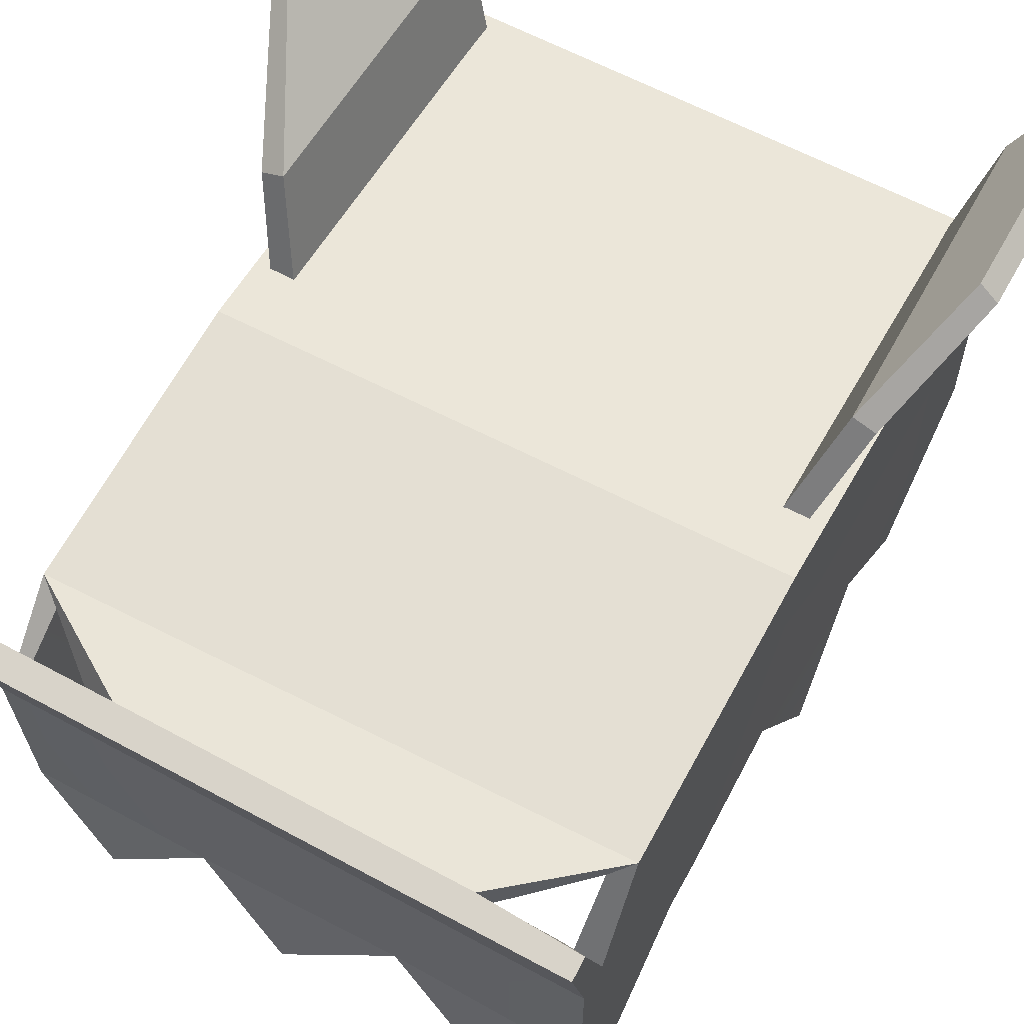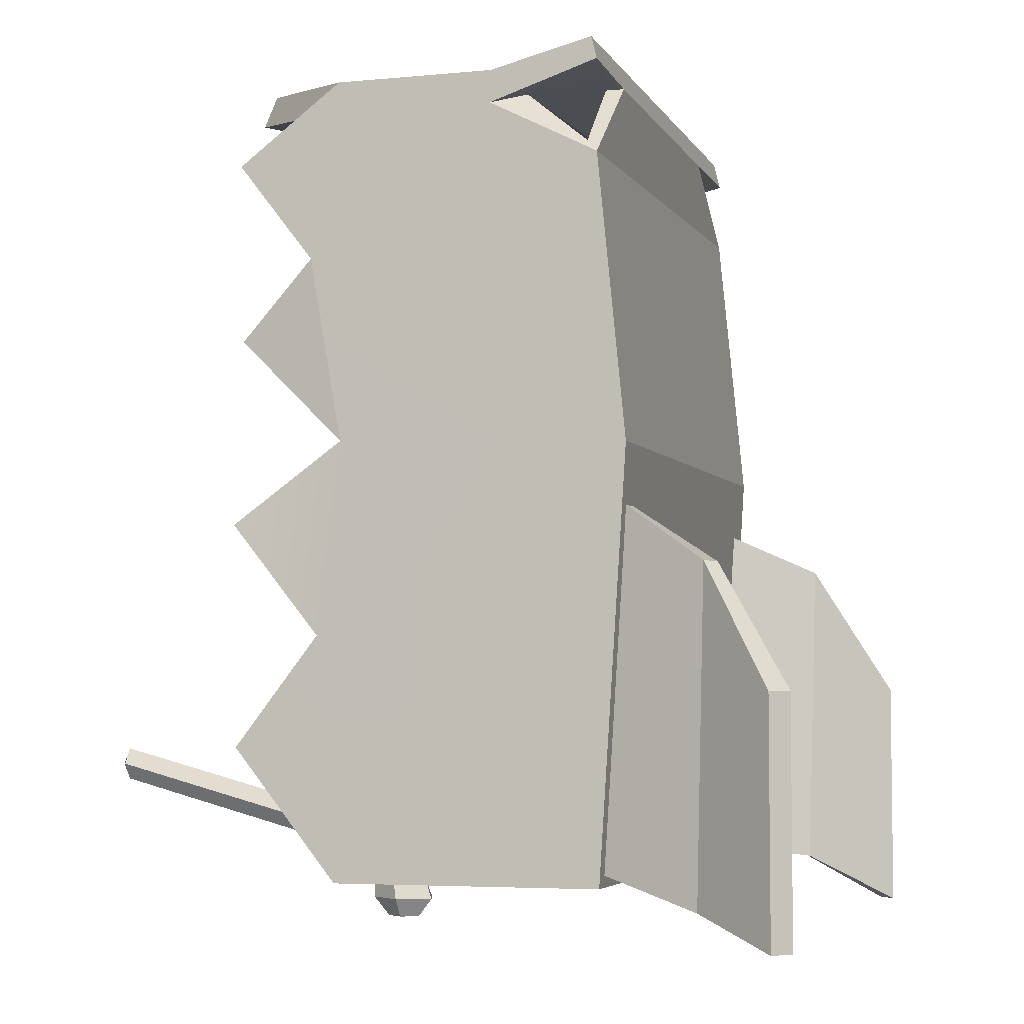
<metadata>
{"format":"obj","ext":"obj","renderer":"f3d","projection":"perspective","resolution":1024,"background":"white","views":[{"elev":60.7,"azim":29.0,"up":"+Y"},{"elev":-4.8,"azim":106.9,"up":"+Z"}]}
</metadata>
<code>
g SM_Chr_Attach_Cardboard_DragonHead_01
v -0.08694 -0.06579 -0.06327
v -0.07858 -0.06579 -0.06055
v -0.07858 -0.06579 -0.05176
v -0.08694 -0.06579 -0.04904
v -0.09211 -0.06579 -0.05615
v -0.1098 0.06789 -0.09591
v -0.1014 0.0711 -0.09404
v -0.1014 0.08149 -0.08798
v -0.1098 0.0847 -0.0861
v -0.1149 0.0763 -0.09101
v -0.08463 -0.06971 -0.05615
v -0.1112 0.06805 -0.1143
v -0.09533 0.0732 -0.1144
v -0.09533 0.08987 -0.1147
v -0.1112 0.09502 -0.1148
v -0.121 0.08154 -0.1146
v -0.1097 0.07448 -0.1226
v -0.1014 0.07718 -0.1226
v -0.1074 0.08154 -0.1227
v -0.1014 0.0859 -0.1228
v -0.1097 0.08859 -0.1228
v -0.1149 0.08154 -0.1227
v 0.08695 -0.06579 -0.06327
v 0.07859 -0.06579 -0.06055
v 0.07859 -0.06579 -0.05176
v 0.08695 -0.06579 -0.04904
v 0.09212 -0.06579 -0.05615
v 0.1098 0.06789 -0.09591
v 0.1014 0.0711 -0.09404
v 0.1014 0.08149 -0.08798
v 0.1098 0.0847 -0.0861
v 0.1149 0.0763 -0.09101
v 0.08464 -0.06971 -0.05615
v 0.1112 0.06805 -0.1143
v 0.09534 0.0732 -0.1144
v 0.09534 0.08987 -0.1147
v 0.1112 0.09502 -0.1148
v 0.121 0.08154 -0.1146
v 0.1097 0.07448 -0.1226
v 0.1015 0.07718 -0.1226
v 0.1075 0.08154 -0.1227
v 0.1015 0.0859 -0.1228
v 0.1097 0.08859 -0.1228
v 0.1149 0.08154 -0.1227
v -0.1099 0.1817 0.06335
v -0.1213 0.1817 0.06335
v -0.1574 0.2639 -0.02006
v -0.1657 0.2562 -0.02006
v -0.1574 0.2639 -0.1309
v -0.1657 0.2562 -0.1309
v -0.1099 0.1726 -0.1004
v -0.1213 0.1726 -0.1004
v -0.1248 0.2293 0.04178
v -0.1354 0.2253 0.04178
v -0.1339 0.2212 -0.1071
v -0.1233 0.2252 -0.1071
v -0.1302 0.175 0.2668
v 0.1302 0.175 0.2668
v -0.1302 0.1775 -0.1075
v 0.1302 0.1775 -0.1075
v -0.1302 0.05693 -0.1075
v -0.1302 0.007751 -0.05092
v -0.1253 0.007751 0.03605
v -0.135 0.007751 0.1276
v -0.1302 0.007751 0.2166
v -0.1302 0.05507 0.2552
v -0.09519 0.01382 0.2621
v -0.01006 0.007751 0.2621
v 0.08816 0.007751 0.2621
v -0.1302 0.06142 -0.004377
v -0.1302 0.04739 0.08755
v -0.1302 0.06955 0.1871
v -0.0487 0.05538 0.2552
v 0.04401 0.06074 0.2552
v 0.1302 0.05571 0.2552
v 0.1302 0.007751 -0.04756
v 0.1344 0.007751 0.05299
v 0.1254 0.007751 0.1383
v 0.1302 0.007751 0.2192
v 0.1302 0.05555 -0.1075
v 0.1302 0.04258 0.1743
v 0.1302 0.05739 0.09021
v 0.1302 0.04664 0.002592
v -0.1182 0.03479 0.243
v -0.09519 0.00773 0.2482
v -0.0487 0.04929 0.2412
v -0.01006 0.001662 0.2482
v 0.04401 0.05465 0.2412
v 0.08816 0.001662 0.2482
v 0.1182 0.03543 0.243
v 0.1201 0.1704 0.2534
v -0.1208 0.1698 0.2525
v 0.1221 0.1695 -0.09946
v -0.1221 0.1695 -0.09946
v 0.1232 0.05555 -0.1005
v -0.1232 0.05693 -0.1005
v 0.1162 0.007751 0.2192
v 0.1162 0.04258 0.1743
v 0.1114 0.007751 0.1383
v 0.1162 0.05739 0.09021
v 0.1205 0.007751 0.05299
v 0.1162 0.04664 0.002592
v 0.1162 0.007751 -0.04756
v -0.1162 0.007751 -0.05092
v -0.1162 0.06142 -0.004377
v -0.1114 0.007751 0.03605
v -0.1162 0.04739 0.08755
v -0.121 0.007751 0.1276
v -0.1162 0.06955 0.1871
v -0.1162 0.007751 0.2166
v -0.1302 0.1782 0.2541
v -0.1302 0.1775 0.2207
v -0.07609 0.1782 0.2541
v -0.1302 0.1493 0.2467
v 0.1302 0.1775 0.2567
v 0.1302 0.1775 0.215
v 0.0832 0.1781 0.2545
v 0.1302 0.128 0.2405
v 0.1207 0.1707 0.2224
v 0.08901 0.1711 0.2529
v 0.1198 0.1428 0.2455
v -0.1211 0.1694 0.2257
v -0.09057 0.1697 0.2525
v -0.122 0.1536 0.2484
v -0.1302 0.04135 0.244
v 0.1302 0.03998 0.2434
v 0.1302 0.1901 0.086
v -0.1302 0.1901 0.08939
v -0.1216 0.182 0.08198
v 0.1213 0.1828 0.08366
v -0.1302 0.1439 0.2591
v -0.1084 0.1434 0.2589
v 0.104 0.1289 0.2553
v 0.1302 0.1282 0.2552
v 0.1098 0.1817 0.06335
v 0.1211 0.1817 0.06335
v 0.1475 0.2644 -0.02285
v 0.1559 0.2567 -0.02285
v 0.1475 0.2644 -0.1309
v 0.1559 0.2567 -0.1309
v 0.1098 0.1726 -0.1004
v 0.1211 0.1726 -0.1004
v 0.1247 0.2293 0.03301
v 0.1353 0.2253 0.03301
v 0.1338 0.2212 -0.1164
v 0.1232 0.2252 -0.1164
v -0.07858 -0.06579 -0.06055
v -0.1014 0.0711 -0.09404
v -0.07858 -0.06579 -0.05176
v -0.1014 0.08149 -0.08798
v -0.08694 -0.06579 -0.04904
v -0.1098 0.0847 -0.0861
v -0.09211 -0.06579 -0.05615
v -0.08694 -0.06579 -0.06327
v -0.1098 0.06789 -0.09591
v -0.1149 0.0763 -0.09101
v -0.07858 -0.06579 -0.06055
v -0.08694 -0.06579 -0.06327
v -0.07858 -0.06579 -0.05176
v -0.07858 -0.06579 -0.06055
v -0.08463 -0.06971 -0.05615
v -0.08694 -0.06579 -0.04904
v -0.07858 -0.06579 -0.05176
v -0.08463 -0.06971 -0.05615
v -0.09211 -0.06579 -0.05615
v -0.08694 -0.06579 -0.04904
v -0.08463 -0.06971 -0.05615
v -0.08694 -0.06579 -0.06327
v -0.09211 -0.06579 -0.05615
v -0.08463 -0.06971 -0.05615
v -0.1098 0.06789 -0.09591
v -0.1014 0.0711 -0.09404
v -0.1014 0.0711 -0.09404
v -0.1014 0.08149 -0.08798
v -0.09533 0.0732 -0.1144
v -0.1014 0.08149 -0.08798
v -0.1098 0.0847 -0.0861
v -0.09533 0.08987 -0.1147
v -0.1098 0.0847 -0.0861
v -0.1149 0.0763 -0.09101
v -0.1112 0.09502 -0.1148
v -0.1149 0.0763 -0.09101
v -0.1098 0.06789 -0.09591
v -0.1112 0.06805 -0.1143
v -0.121 0.08154 -0.1146
v -0.1112 0.06805 -0.1143
v -0.09533 0.0732 -0.1144
v -0.1014 0.07718 -0.1226
v -0.1097 0.07448 -0.1226
v -0.09533 0.0732 -0.1144
v -0.09533 0.08987 -0.1147
v -0.1014 0.0859 -0.1228
v -0.1014 0.07718 -0.1226
v -0.09533 0.08987 -0.1147
v -0.1112 0.09502 -0.1148
v -0.1097 0.08859 -0.1228
v -0.1014 0.0859 -0.1228
v -0.1112 0.09502 -0.1148
v -0.121 0.08154 -0.1146
v -0.1149 0.08154 -0.1227
v -0.1097 0.08859 -0.1228
v -0.121 0.08154 -0.1146
v -0.1112 0.06805 -0.1143
v -0.1097 0.07448 -0.1226
v -0.1149 0.08154 -0.1227
v 0.07859 -0.06579 -0.06055
v 0.1014 0.0711 -0.09404
v 0.07859 -0.06579 -0.05176
v 0.1014 0.08149 -0.08798
v 0.08695 -0.06579 -0.04904
v 0.1098 0.0847 -0.0861
v 0.09212 -0.06579 -0.05615
v 0.1149 0.0763 -0.09101
v 0.1098 0.06789 -0.09591
v 0.08695 -0.06579 -0.06327
v 0.07859 -0.06579 -0.06055
v 0.08695 -0.06579 -0.06327
v 0.07859 -0.06579 -0.05176
v 0.08464 -0.06971 -0.05615
v 0.07859 -0.06579 -0.06055
v 0.08695 -0.06579 -0.04904
v 0.08464 -0.06971 -0.05615
v 0.07859 -0.06579 -0.05176
v 0.09212 -0.06579 -0.05615
v 0.08464 -0.06971 -0.05615
v 0.08695 -0.06579 -0.04904
v 0.08695 -0.06579 -0.06327
v 0.08464 -0.06971 -0.05615
v 0.09212 -0.06579 -0.05615
v 0.1098 0.06789 -0.09591
v 0.1014 0.0711 -0.09404
v 0.1014 0.0711 -0.09404
v 0.09534 0.0732 -0.1144
v 0.1014 0.08149 -0.08798
v 0.1014 0.08149 -0.08798
v 0.09534 0.08987 -0.1147
v 0.1098 0.0847 -0.0861
v 0.1098 0.0847 -0.0861
v 0.1112 0.09502 -0.1148
v 0.1149 0.0763 -0.09101
v 0.1149 0.0763 -0.09101
v 0.121 0.08154 -0.1146
v 0.1112 0.06805 -0.1143
v 0.1098 0.06789 -0.09591
v 0.1112 0.06805 -0.1143
v 0.1097 0.07448 -0.1226
v 0.1015 0.07718 -0.1226
v 0.09534 0.0732 -0.1144
v 0.09534 0.0732 -0.1144
v 0.1015 0.07718 -0.1226
v 0.1015 0.0859 -0.1228
v 0.09534 0.08987 -0.1147
v 0.09534 0.08987 -0.1147
v 0.1015 0.0859 -0.1228
v 0.1097 0.08859 -0.1228
v 0.1112 0.09502 -0.1148
v 0.1112 0.09502 -0.1148
v 0.1097 0.08859 -0.1228
v 0.1149 0.08154 -0.1227
v 0.121 0.08154 -0.1146
v 0.121 0.08154 -0.1146
v 0.1149 0.08154 -0.1227
v 0.1097 0.07448 -0.1226
v 0.1112 0.06805 -0.1143
v -0.1574 0.2639 -0.02006
v -0.1657 0.2562 -0.02006
v -0.1574 0.2639 -0.1309
v -0.1657 0.2562 -0.1309
v -0.1354 0.2253 0.04178
v -0.1339 0.2212 -0.1071
v -0.1657 0.2562 -0.1309
v -0.1657 0.2562 -0.02006
v -0.1233 0.2252 -0.1071
v -0.1248 0.2293 0.04178
v -0.1574 0.2639 -0.02006
v -0.1574 0.2639 -0.1309
v -0.1099 0.1817 0.06335
v -0.1213 0.1817 0.06335
v -0.1354 0.2253 0.04178
v -0.1248 0.2293 0.04178
v -0.1213 0.1817 0.06335
v -0.1213 0.1726 -0.1004
v -0.1339 0.2212 -0.1071
v -0.1354 0.2253 0.04178
v -0.1233 0.2252 -0.1071
v -0.1339 0.2212 -0.1071
v -0.1213 0.1726 -0.1004
v -0.1099 0.1726 -0.1004
v -0.1099 0.1726 -0.1004
v -0.1099 0.1817 0.06335
v -0.1248 0.2293 0.04178
v -0.1233 0.2252 -0.1071
v -0.1232 0.05693 -0.1005
v -0.1221 0.1695 -0.09946
v 0.1302 0.1775 0.215
v -0.1302 0.175 0.2668
v -0.1302 0.1439 0.2591
v -0.1182 0.03479 0.243
v -0.09519 0.01382 0.2621
v -0.0487 0.04929 0.2412
v -0.09519 0.00773 0.2482
v -0.0487 0.05538 0.2552
v -0.0487 0.04929 0.2412
v -0.01006 0.007751 0.2621
v -0.01006 0.001662 0.2482
v 0.04401 0.06074 0.2552
v 0.04401 0.05465 0.2412
v 0.08816 0.007751 0.2621
v 0.08816 0.001662 0.2482
v 0.1302 0.05555 -0.1075
v -0.1302 0.05693 -0.1075
v -0.1232 0.05693 -0.1005
v 0.1232 0.05555 -0.1005
v 0.1302 0.03998 0.2434
v 0.1182 0.03543 0.243
v 0.1302 0.007751 0.2192
v 0.1302 0.04258 0.1743
v 0.1162 0.007751 0.2192
v 0.1302 0.04258 0.1743
v 0.1162 0.04258 0.1743
v 0.1254 0.007751 0.1383
v 0.1114 0.007751 0.1383
v 0.1302 0.05739 0.09021
v 0.1162 0.05739 0.09021
v 0.1344 0.007751 0.05299
v 0.1205 0.007751 0.05299
v 0.1302 0.04664 0.002592
v 0.1162 0.04664 0.002592
v 0.1302 0.007751 -0.04756
v 0.1302 0.05555 -0.1075
v 0.1232 0.05555 -0.1005
v 0.1162 0.007751 -0.04756
v -0.1302 0.05693 -0.1075
v -0.1232 0.05693 -0.1005
v -0.1302 0.007751 -0.05092
v -0.1162 0.06142 -0.004377
v -0.1162 0.007751 -0.05092
v -0.1302 0.06142 -0.004377
v -0.1162 0.06142 -0.004377
v -0.1253 0.007751 0.03605
v -0.1114 0.007751 0.03605
v -0.1302 0.04739 0.08755
v -0.1162 0.04739 0.08755
v -0.135 0.007751 0.1276
v -0.121 0.007751 0.1276
v -0.1302 0.06955 0.1871
v -0.1162 0.06955 0.1871
v -0.1302 0.05507 0.2552
v -0.1182 0.03479 0.243
v -0.07609 0.1782 0.2541
v -0.1302 0.1782 0.2541
v 0.1302 0.128 0.2405
v 0.0832 0.1781 0.2545
v 0.1302 0.1775 0.215
v -0.1302 0.1775 0.2207
v -0.122 0.1536 0.2484
v -0.1302 0.1493 0.2467
v 0.1182 0.03543 0.243
v 0.1162 0.04258 0.1743
v 0.1198 0.1428 0.2455
v 0.1207 0.1707 0.2224
v -0.1211 0.1694 0.2257
v -0.1302 0.1775 0.2207
v -0.07609 0.1782 0.2541
v -0.09057 0.1697 0.2525
v -0.1211 0.1694 0.2257
v -0.1302 0.1493 0.2467
v -0.122 0.1536 0.2484
v 0.0832 0.1781 0.2545
v 0.08901 0.1711 0.2529
v 0.1302 0.1775 0.215
v 0.1302 0.128 0.2405
v 0.1198 0.1428 0.2455
v 0.1207 0.1707 0.2224
v -0.1302 0.175 0.2668
v -0.1302 0.1782 0.2541
v -0.07609 0.1782 0.2541
v 0.0832 0.1781 0.2545
v 0.1302 0.1775 0.2567
v -0.09057 0.1697 0.2525
v 0.08901 0.1711 0.2529
v 0.1207 0.1707 0.2224
v -0.1211 0.1694 0.2257
v -0.1302 0.04135 0.244
v -0.1302 0.007751 0.2166
v -0.1302 0.06955 0.1871
v -0.1302 0.007751 0.2166
v -0.1302 0.04135 0.244
v -0.1182 0.03479 0.243
v -0.1162 0.007751 0.2166
v 0.1302 0.175 0.2668
v 0.1302 0.1775 0.2567
v 0.1302 0.128 0.2405
v 0.1302 0.05571 0.2552
v 0.1302 0.03998 0.2434
v 0.1182 0.03543 0.243
v -0.1302 0.05507 0.2552
v -0.0487 0.05538 0.2552
v -0.09519 0.01382 0.2621
v 0.04401 0.06074 0.2552
v -0.01006 0.007751 0.2621
v 0.1302 0.05571 0.2552
v 0.08816 0.007751 0.2621
v 0.1302 0.007751 0.2192
v 0.1302 0.05739 0.09021
v 0.1254 0.007751 0.1383
v 0.1302 0.04258 0.1743
v 0.1302 0.04664 0.002592
v 0.1344 0.007751 0.05299
v 0.1302 0.05739 0.09021
v 0.1302 0.05555 -0.1075
v 0.1302 0.007751 -0.04756
v -0.1302 0.06955 0.1871
v -0.135 0.007751 0.1276
v -0.1302 0.04739 0.08755
v -0.1302 0.04739 0.08755
v -0.1253 0.007751 0.03605
v -0.1302 0.06142 -0.004377
v -0.1302 0.05693 -0.1075
v -0.1302 0.06142 -0.004377
v -0.1302 0.007751 -0.05092
v -0.1302 0.04739 0.08755
v 0.1162 0.04664 0.002592
v 0.1162 0.007751 -0.04756
v 0.1232 0.05555 -0.1005
v 0.1162 0.05739 0.09021
v 0.1205 0.007751 0.05299
v 0.1162 0.04664 0.002592
v 0.1114 0.007751 0.1383
v 0.1162 0.05739 0.09021
v 0.1162 0.007751 0.2192
v 0.04401 0.05465 0.2412
v 0.08816 0.001662 0.2482
v 0.1182 0.03543 0.243
v -0.0487 0.04929 0.2412
v -0.01006 0.001662 0.2482
v -0.1182 0.03479 0.243
v -0.09519 0.00773 0.2482
v -0.1162 0.06955 0.1871
v -0.1162 0.007751 0.2166
v -0.1182 0.03479 0.243
v -0.1162 0.04739 0.08755
v -0.121 0.007751 0.1276
v -0.1162 0.06955 0.1871
v -0.1162 0.06142 -0.004377
v -0.1114 0.007751 0.03605
v -0.1162 0.04739 0.08755
v -0.1162 0.007751 -0.05092
v -0.122 0.1536 0.2484
v -0.1211 0.1694 0.2257
v -0.1216 0.182 0.08198
v -0.1221 0.1695 -0.09946
v 0.04401 0.05465 0.2412
v 0.1182 0.03543 0.243
v 0.1198 0.1428 0.2455
v 0.1221 0.1695 -0.09946
v 0.1207 0.1707 0.2224
v 0.1213 0.1828 0.08366
v 0.1302 0.175 0.2668
v 0.1302 0.1282 0.2552
v 0.1302 0.1775 -0.1075
v -0.1302 0.1901 0.08939
v -0.1302 0.1775 -0.1075
v 0.1302 0.1775 -0.1075
v 0.1302 0.1901 0.086
v -0.1302 0.1775 -0.1075
v -0.1302 0.1775 0.2207
v -0.1302 0.1493 0.2467
v 0.1213 0.1828 0.08366
v 0.1221 0.1695 -0.09946
v -0.1221 0.1695 -0.09946
v -0.1216 0.182 0.08198
v -0.1302 0.05507 0.2552
v -0.1302 0.04135 0.244
v -0.1302 0.05507 0.2552
v -0.1302 0.1439 0.2591
v -0.1084 0.1434 0.2589
v -0.0487 0.05538 0.2552
v 0.104 0.1289 0.2553
v 0.04401 0.06074 0.2552
v 0.1302 0.1282 0.2552
v 0.1302 0.05571 0.2552
v 0.1302 0.05571 0.2552
v 0.1302 0.03998 0.2434
v -0.1302 0.1775 0.2207
v -0.1302 0.1901 0.08939
v 0.1302 0.1901 0.086
v 0.1302 0.1775 0.215
v 0.1475 0.2644 -0.02285
v 0.1559 0.2567 -0.02285
v 0.1475 0.2644 -0.1309
v 0.1559 0.2567 -0.1309
v 0.1353 0.2253 0.03301
v 0.1559 0.2567 -0.02285
v 0.1559 0.2567 -0.1309
v 0.1338 0.2212 -0.1164
v 0.1232 0.2252 -0.1164
v 0.1475 0.2644 -0.1309
v 0.1475 0.2644 -0.02285
v 0.1247 0.2293 0.03301
v 0.1098 0.1817 0.06335
v 0.1247 0.2293 0.03301
v 0.1353 0.2253 0.03301
v 0.1211 0.1817 0.06335
v 0.1211 0.1817 0.06335
v 0.1353 0.2253 0.03301
v 0.1338 0.2212 -0.1164
v 0.1211 0.1726 -0.1004
v 0.1232 0.2252 -0.1164
v 0.1098 0.1726 -0.1004
v 0.1211 0.1726 -0.1004
v 0.1338 0.2212 -0.1164
v 0.1098 0.1726 -0.1004
v 0.1232 0.2252 -0.1164
v 0.1247 0.2293 0.03301
v 0.1098 0.1817 0.06335
g SM_Chr_Attach_Cardboard_DragonHead_01_0
f 11 158 157
f 161 160 159
f 164 163 162
f 167 166 165
f 170 169 168
f 217 33 216
f 220 219 218
f 223 222 221
f 226 225 224
f 229 228 227
f 349 348 125
f 396 395 394
f 399 398 397
f 398 401 400
f 400 403 402
f 407 406 405
f 415 414 413
f 418 417 416
f 428 427 426
f 434 433 432
f 432 436 435
f 435 438 437
f 444 443 442
f 7 2 1
f 6 7 1
f 8 3 147
f 148 8 147
f 9 4 149
f 150 9 149
f 10 5 151
f 152 10 151
f 155 154 153
f 156 155 153
f 13 172 171
f 12 13 171
f 14 174 173
f 175 14 173
f 15 177 176
f 178 15 176
f 16 180 179
f 181 16 179
f 184 183 182
f 185 184 182
f 188 187 186
f 189 188 186
f 192 191 190
f 193 192 190
f 196 195 194
f 197 196 194
f 200 199 198
f 201 200 198
f 204 203 202
f 205 204 202
f 29 28 23
f 24 29 23
f 30 207 206
f 25 30 206
f 31 209 208
f 26 31 208
f 32 211 210
f 27 32 210
f 214 213 212
f 215 214 212
f 35 34 230
f 231 35 230
f 36 233 232
f 234 36 232
f 37 236 235
f 237 37 235
f 38 239 238
f 240 38 238
f 243 242 241
f 244 243 241
f 247 246 245
f 248 247 245
f 251 250 249
f 252 251 249
f 255 254 253
f 256 255 253
f 259 258 257
f 260 259 257
f 263 262 261
f 264 263 261
f 48 54 53
f 47 48 53
f 50 266 265
f 49 50 265
f 55 268 267
f 56 55 267
f 46 52 51
f 45 46 51
f 271 270 269
f 272 271 269
f 275 274 273
f 276 275 273
f 279 278 277
f 280 279 277
f 283 282 281
f 284 283 281
f 287 286 285
f 288 287 285
f 291 290 289
f 292 291 289
f 124 86 84
f 124 455 86
f 455 453 86
f 455 454 453
f 95 93 94
f 96 95 94
f 294 105 293
f 105 448 293
f 132 57 131
f 132 133 57
f 133 459 57
f 133 460 459
f 116 112 113
f 117 116 113
f 80 61 59
f 60 80 59
f 296 111 114
f 297 296 114
f 473 297 114
f 474 473 114
f 85 67 66
f 298 85 66
f 300 73 299
f 301 300 299
f 87 68 302
f 303 87 302
f 88 74 304
f 305 88 304
f 89 69 306
f 307 89 306
f 90 75 308
f 309 90 308
f 312 311 310
f 313 312 310
f 97 79 314
f 315 97 314
f 98 317 316
f 318 98 316
f 99 78 319
f 320 99 319
f 100 82 321
f 322 100 321
f 101 77 323
f 324 101 323
f 102 83 325
f 326 102 325
f 103 76 327
f 328 103 327
f 331 330 329
f 332 331 329
f 104 62 333
f 334 104 333
f 336 70 335
f 337 336 335
f 106 63 338
f 339 106 338
f 107 71 340
f 341 107 340
f 108 64 342
f 343 108 342
f 109 72 344
f 345 109 344
f 110 65 346
f 347 110 346
f 352 121 115
f 121 91 115
f 91 370 115
f 370 91 121
f 370 369 115
f 121 368 370
f 368 123 370
f 368 92 123
f 123 92 350
f 92 351 350
f 92 368 351
f 368 367 351
f 119 354 353
f 120 119 353
f 356 122 355
f 357 356 355
f 129 130 361
f 362 129 361
f 365 364 363
f 366 365 363
f 373 372 371
f 374 373 371
f 377 376 375
f 375 378 377
f 375 379 378
f 375 58 379
f 382 381 380
f 383 382 380
f 386 385 384
f 386 384 467
f 384 468 467
f 386 467 128
f 422 386 128
f 420 422 128
f 420 128 466
f 420 466 419
f 421 420 419
f 389 388 387
f 390 389 387
f 392 391 134
f 393 392 134
f 393 134 483
f 484 393 483
f 126 404 81
f 126 81 118
f 81 295 118
f 81 127 295
f 81 410 127
f 410 408 127
f 410 409 408
f 408 461 127
f 408 411 461
f 408 412 411
f 425 424 423
f 456 425 423
f 456 423 430
f 458 456 430
f 457 458 430
f 457 430 359
f 430 429 359
f 360 457 359
f 360 359 358
f 359 431 358
f 441 440 439
f 449 441 439
f 450 449 439
f 450 439 447
f 451 450 447
f 452 451 447
f 452 447 445
f 447 446 445
f 464 463 462
f 465 464 462
f 471 470 469
f 472 471 469
f 477 476 475
f 478 477 475
f 477 478 479
f 478 480 479
f 479 480 481
f 480 482 481
f 487 486 485
f 488 487 485
f 138 137 143
f 144 138 143
f 140 139 489
f 490 140 489
f 145 146 491
f 492 145 491
f 136 135 141
f 142 136 141
f 495 494 493
f 496 495 493
f 499 498 497
f 500 499 497
f 503 502 501
f 504 503 501
f 507 506 505
f 508 507 505
f 511 510 509
f 512 511 509
f 515 514 513
f 516 515 513
f 19 18 17
f 19 17 22
f 19 20 18
f 19 22 21
f 19 21 20
f 40 41 39
f 39 41 44
f 42 41 40
f 44 41 43
f 43 41 42

</code>
